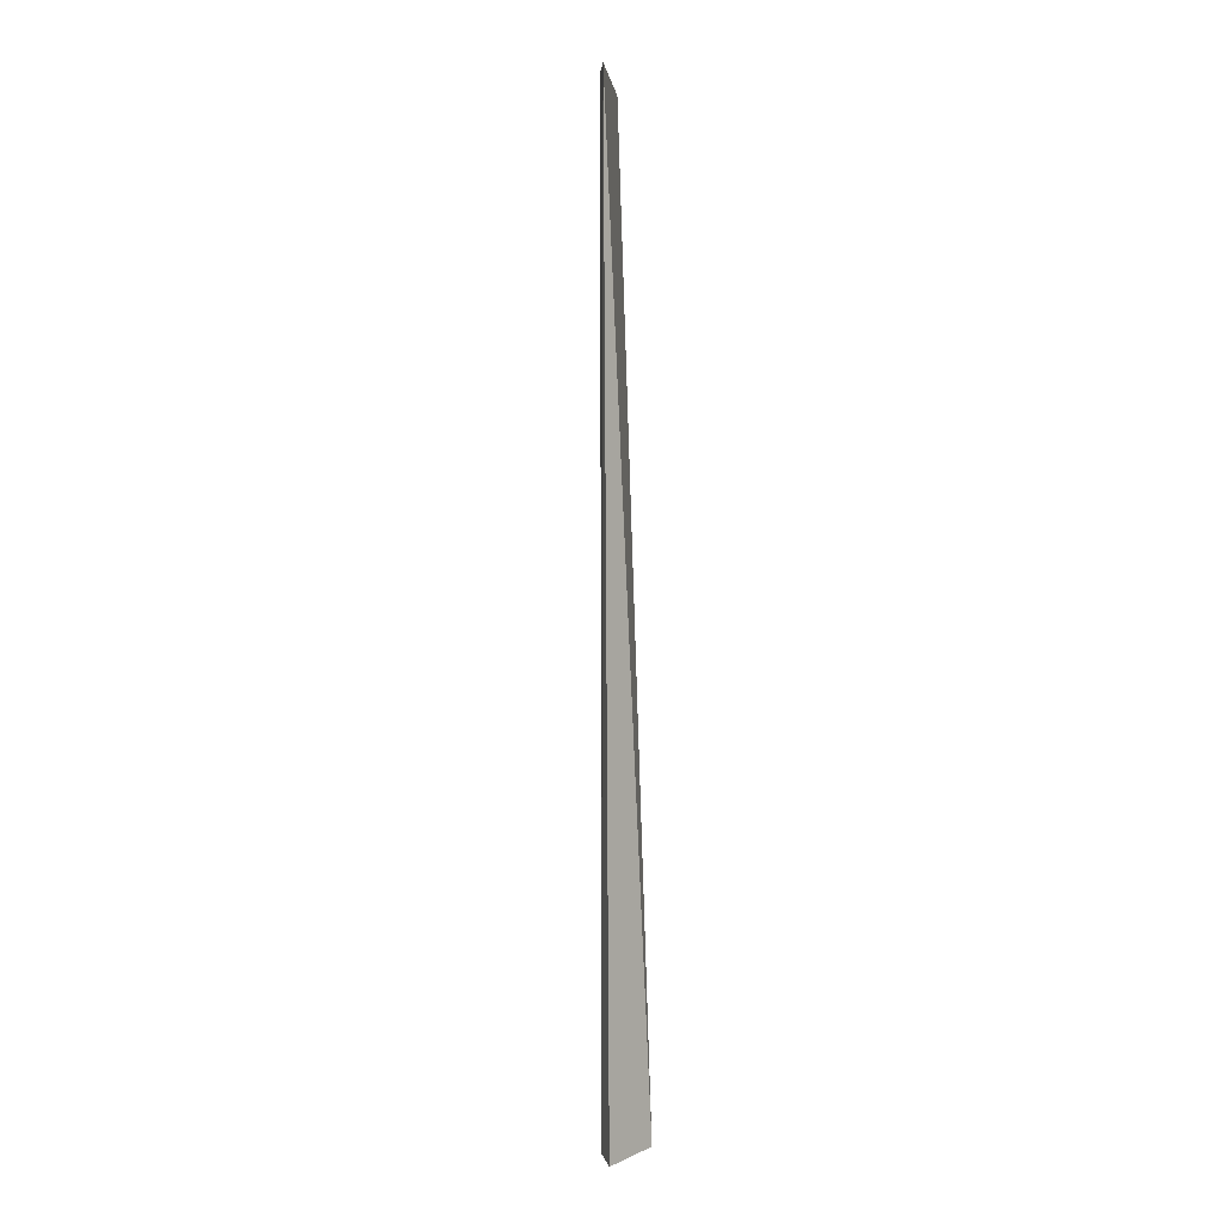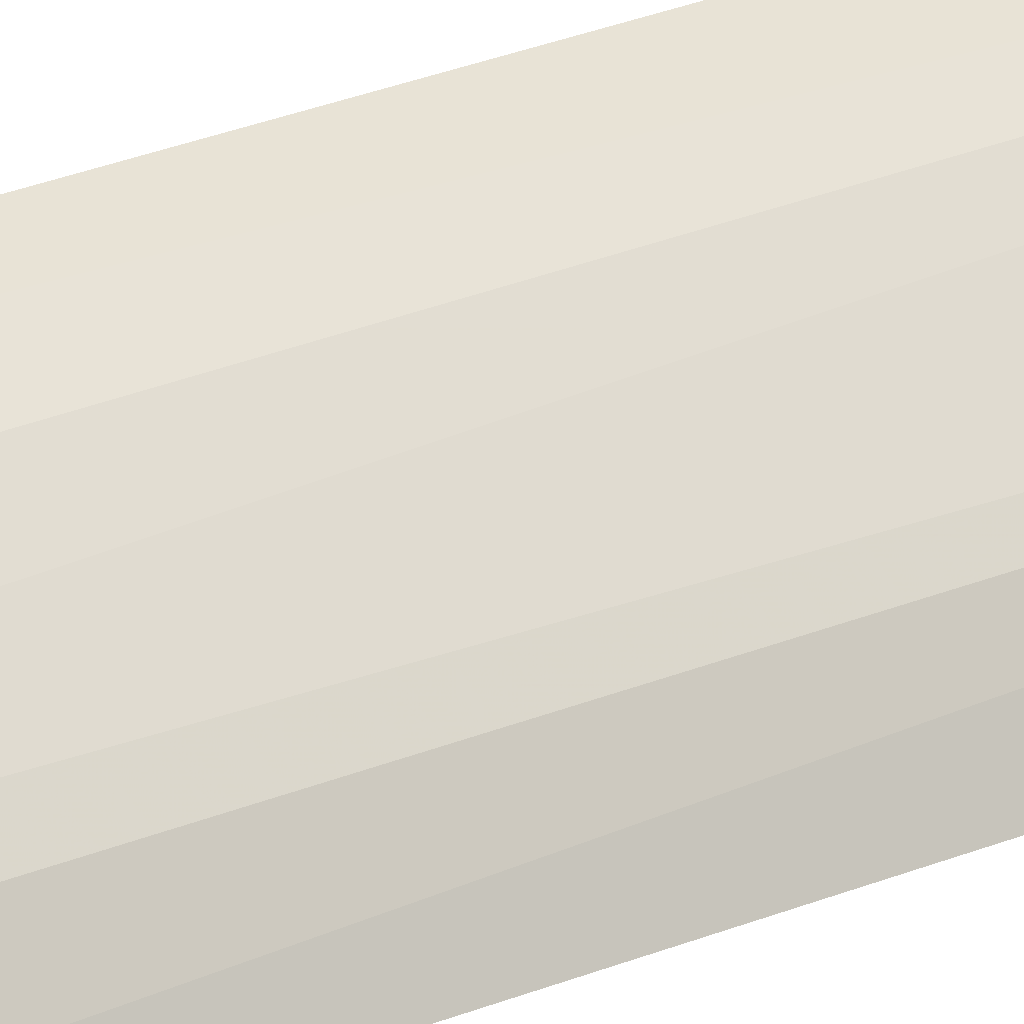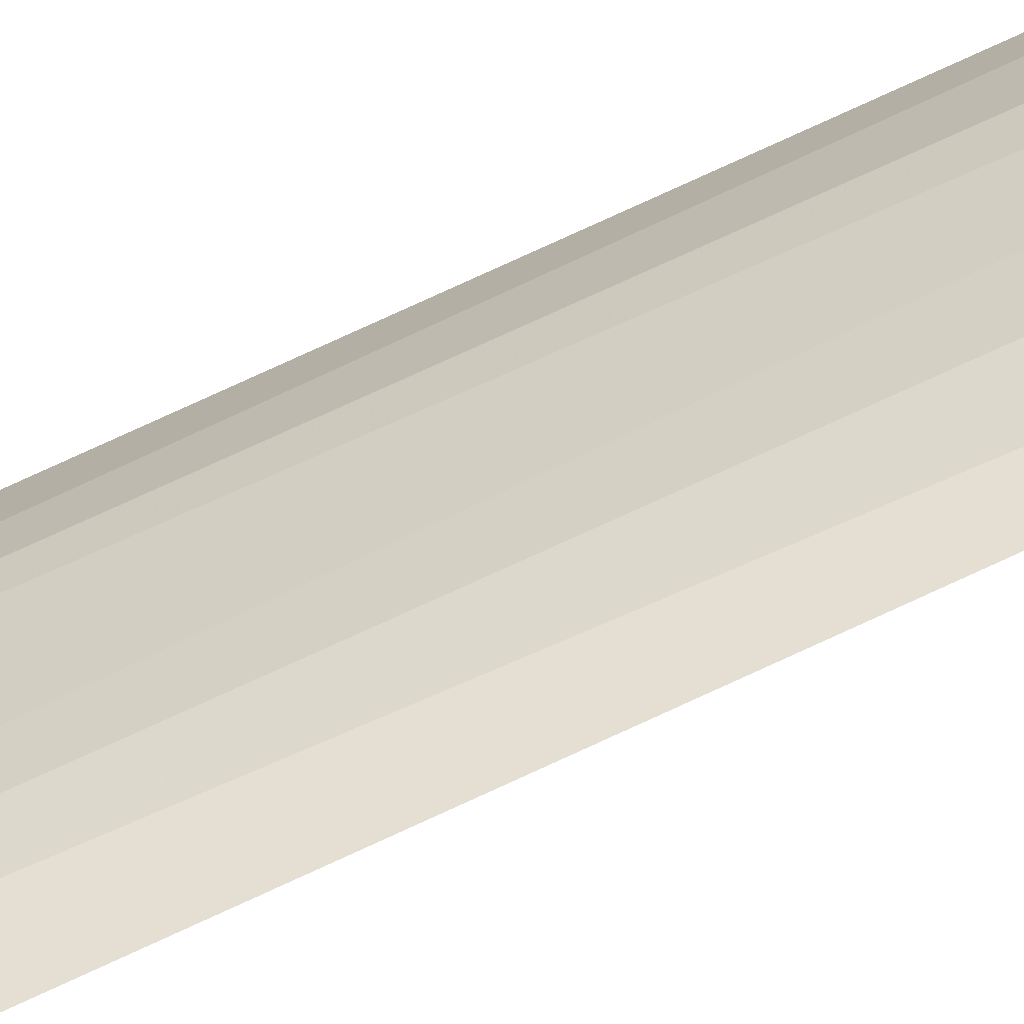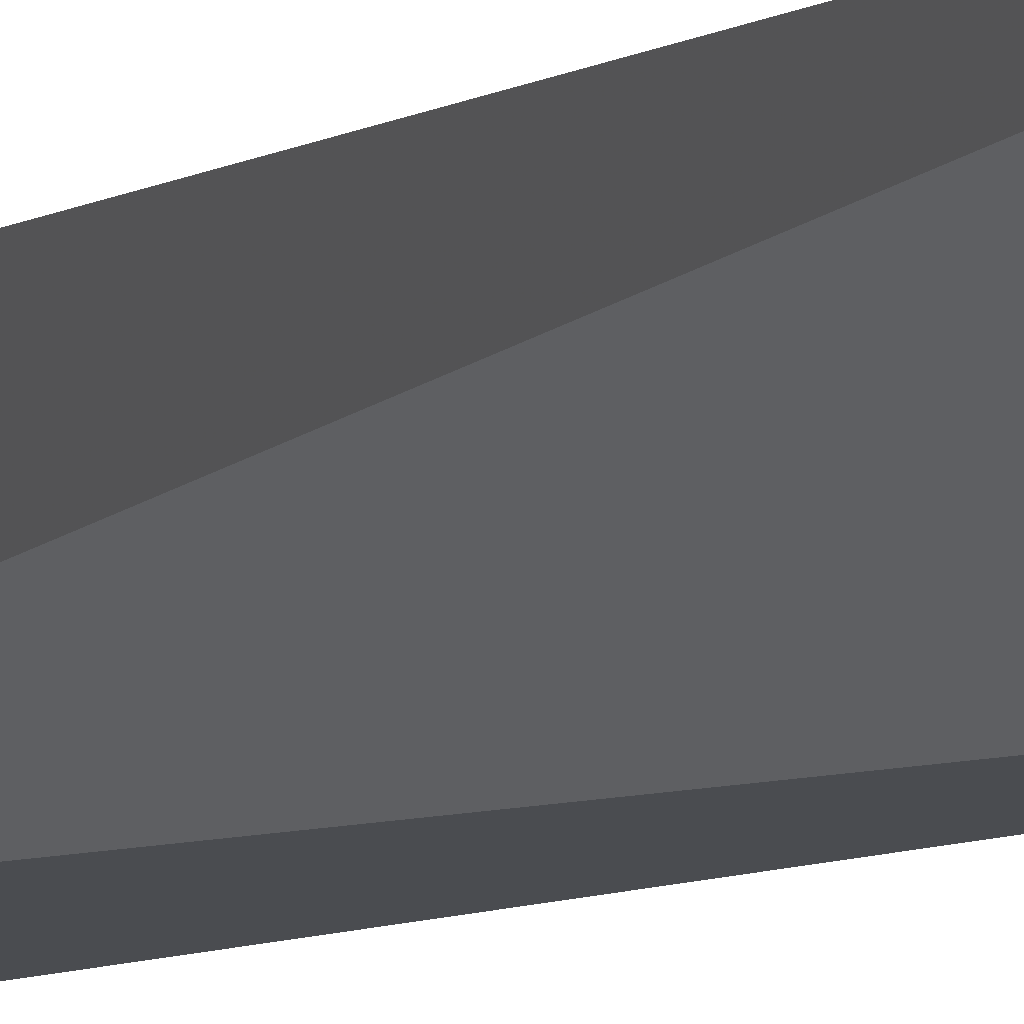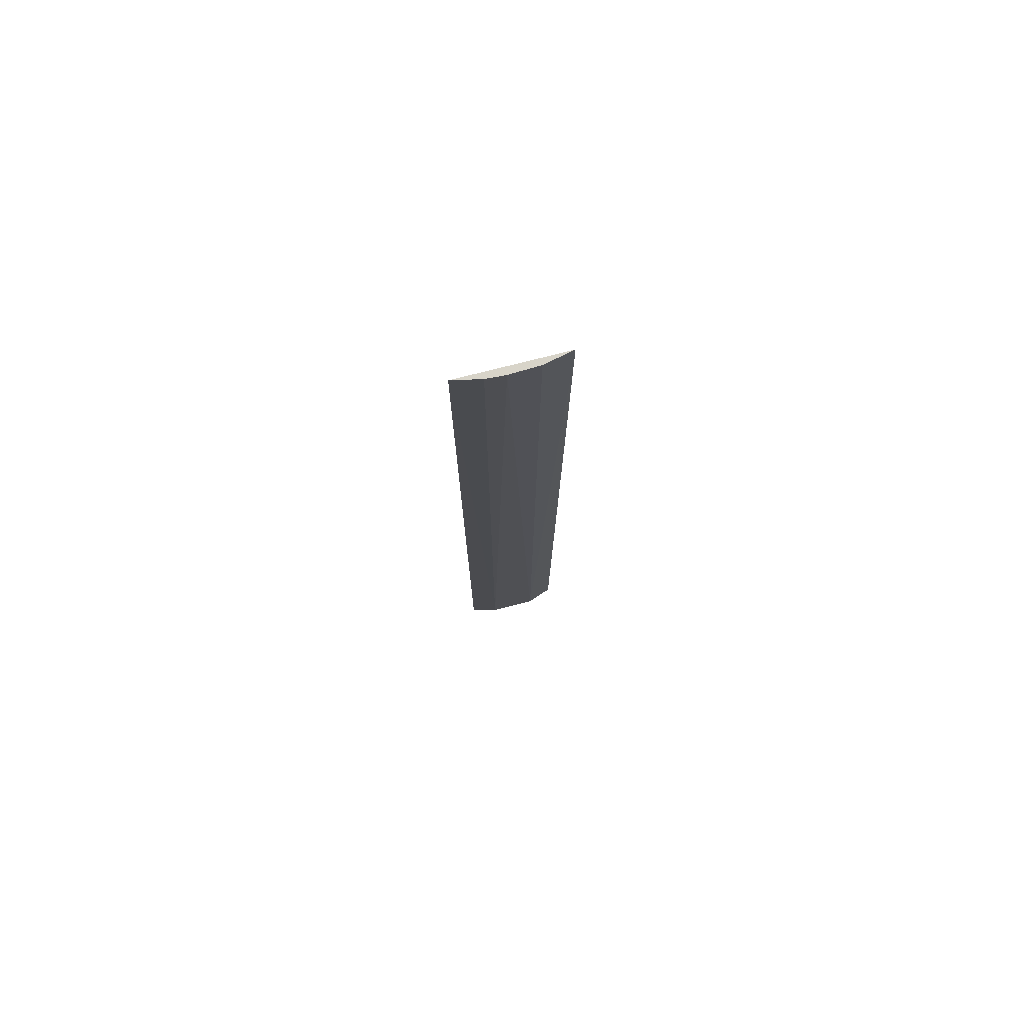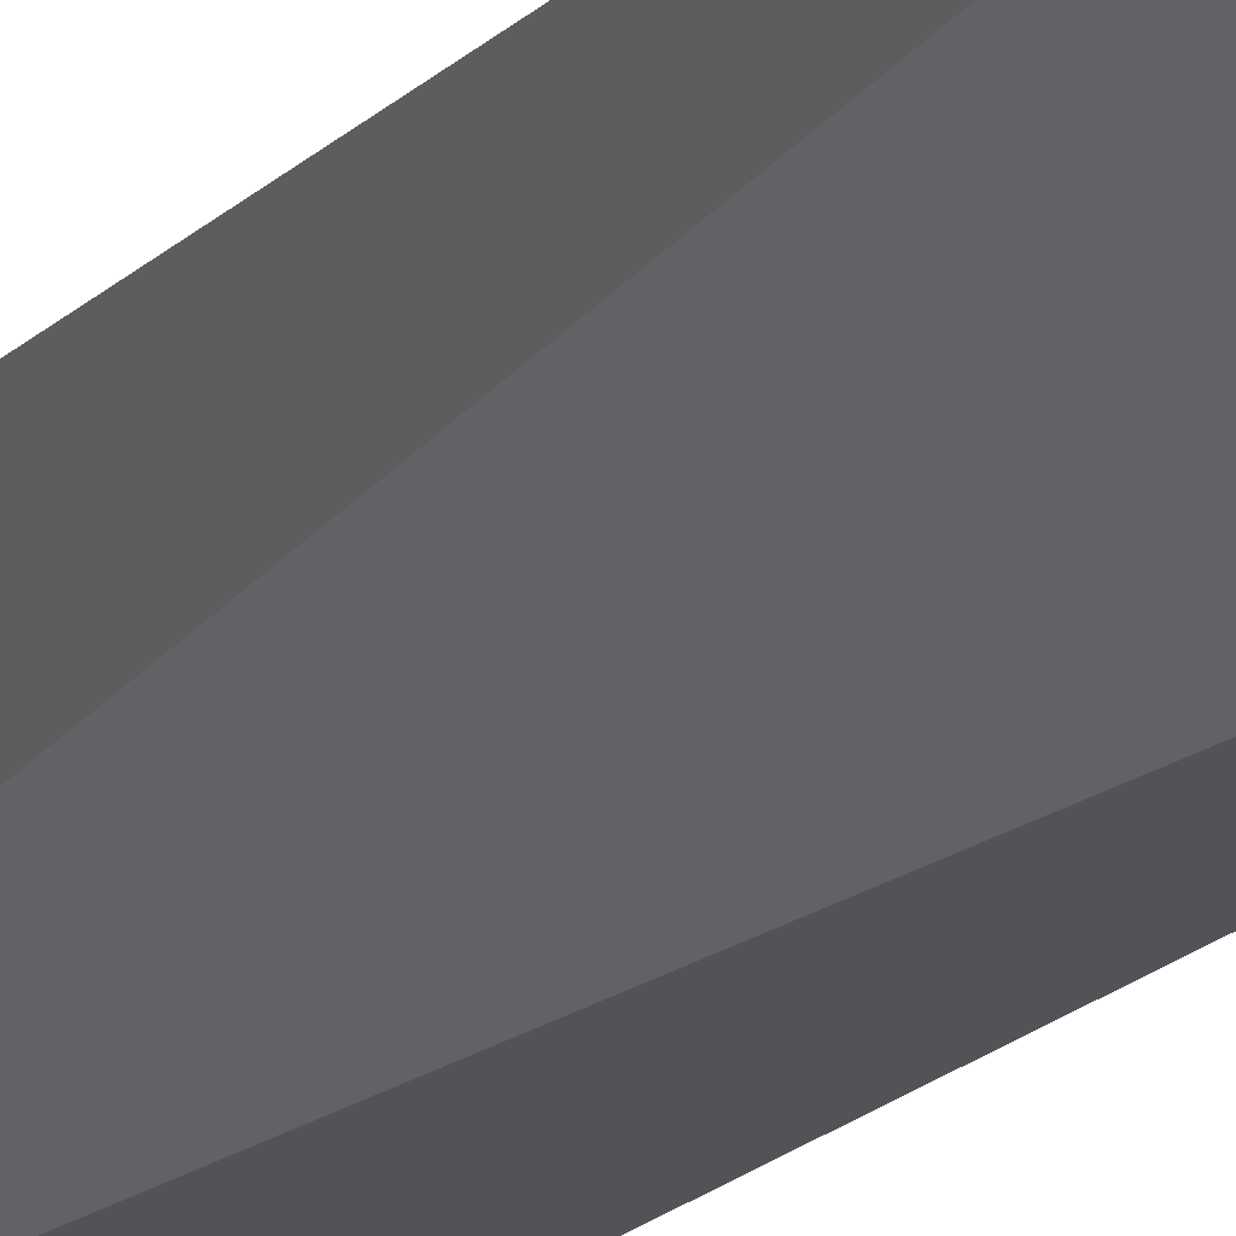
<metadata>
{"format":"obj","ext":"obj","renderer":"f3d","projection":"perspective","resolution":1024,"background":"white","views":[{"elev":-1.8,"azim":-129.7,"up":"+Z"},{"elev":23.8,"azim":53.5,"up":"+Y"},{"elev":75.1,"azim":-114.7,"up":"+Y"},{"elev":-4.6,"azim":-21.9,"up":"+Y"},{"elev":75.6,"azim":119.0,"up":"+Z"},{"elev":-13.6,"azim":-22.5,"up":"+Y"}]}
</metadata>
<code>
v 0.1358 0.07046 0.2652
v 0.1333 0.06931 -0.4973
v 0.09713 0.1174 -0.4944
v 0.07819 0.1314 0.2652
v 0.0873 0.07922 -0.4935
v 0.1144 0.1015 0.2652
v 0.07604 0.1275 -0.4985
v 0.09763 0.118 0.2652
v 0.1233 0.08961 -0.4943
v 0.1239 0.09002 0.2652
f 5 2 1
f 5 1 4
f 7 2 5
f 7 5 4
f 7 4 3
f 8 6 3
f 8 3 4
f 8 4 1
f 9 1 2
f 9 3 6
f 9 7 3
f 9 2 7
f 10 9 6
f 10 1 9
f 10 8 1
f 10 6 8

</code>
